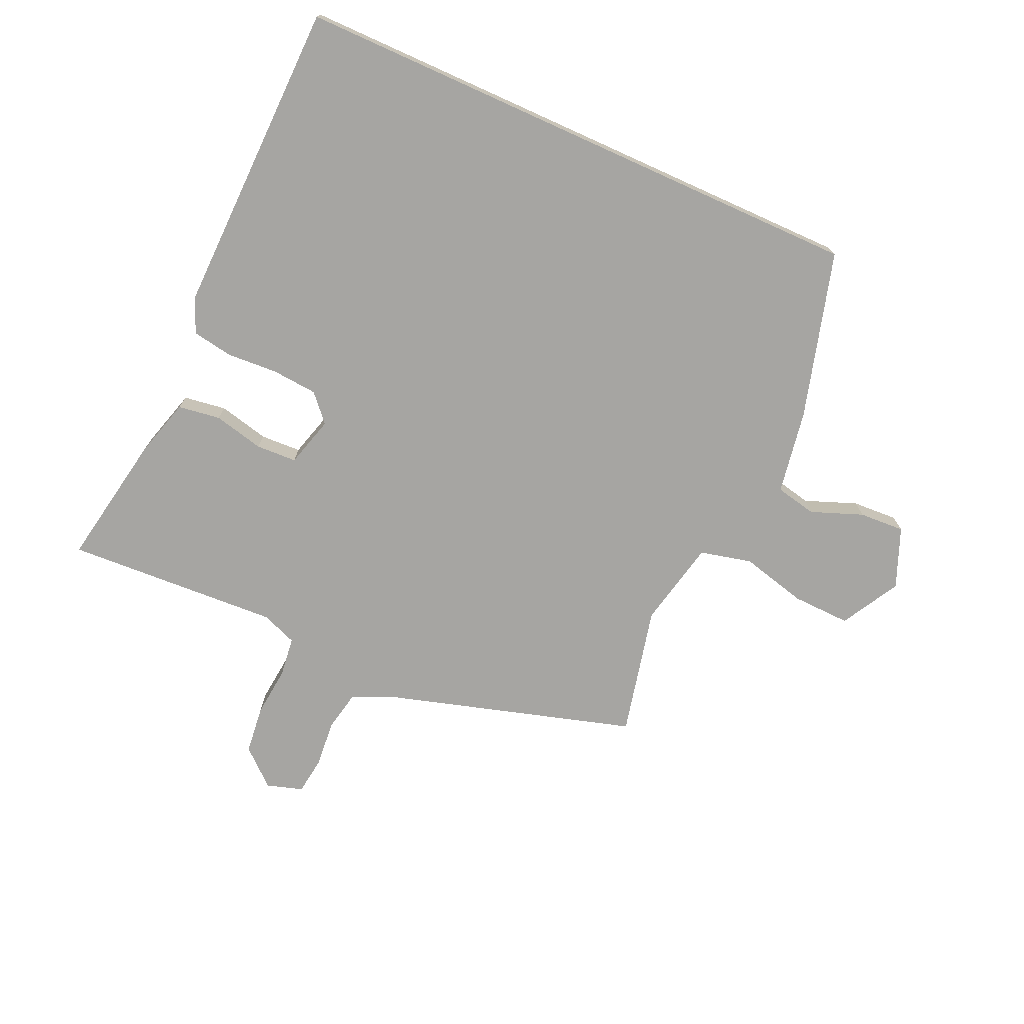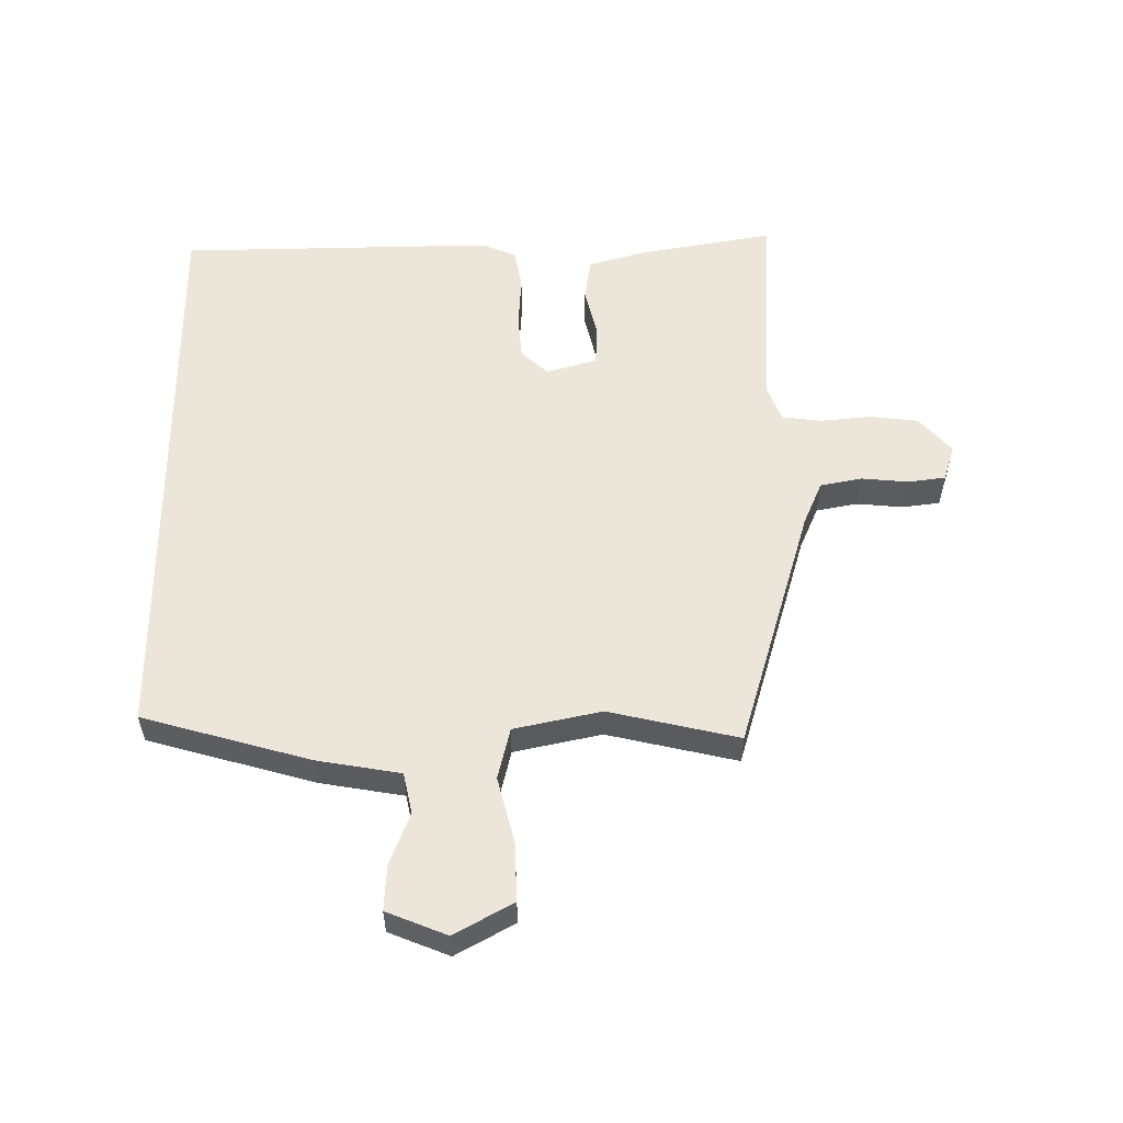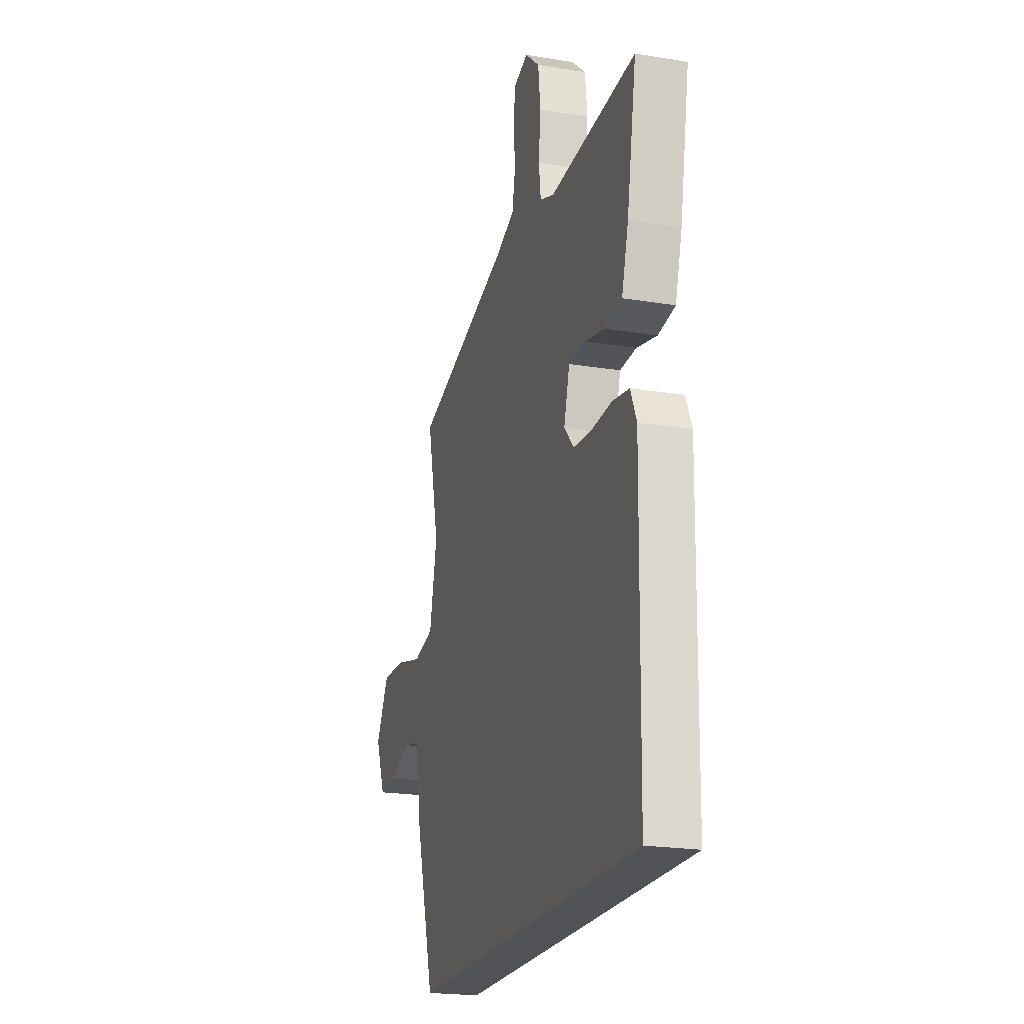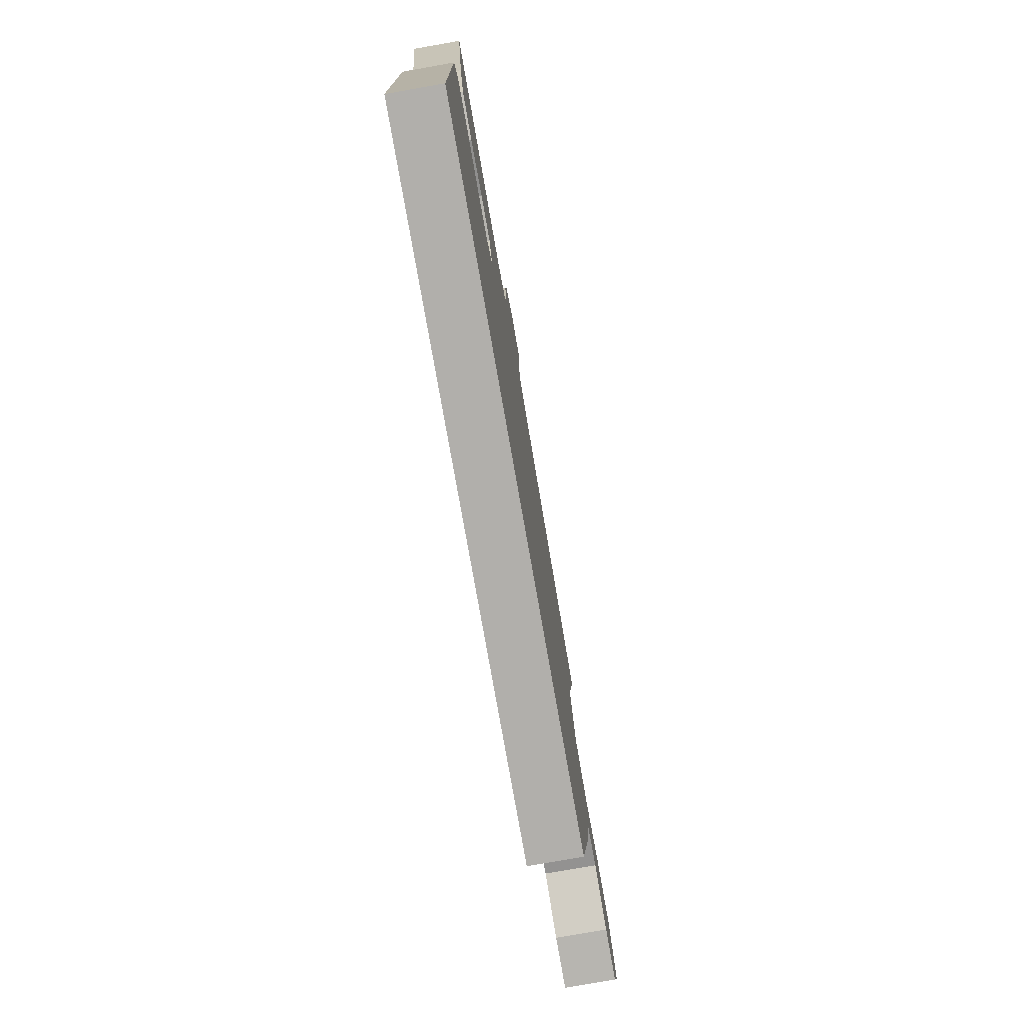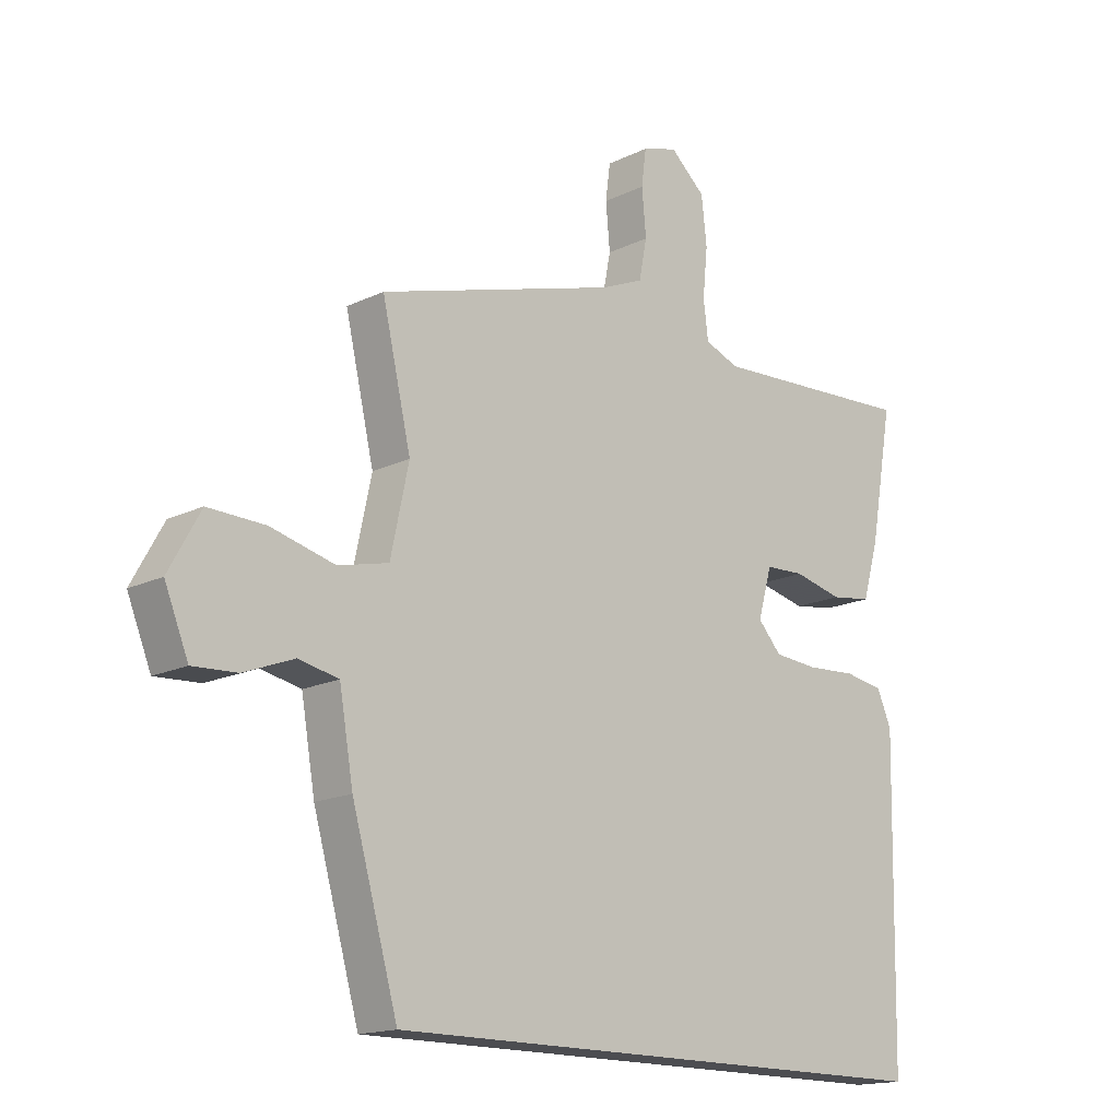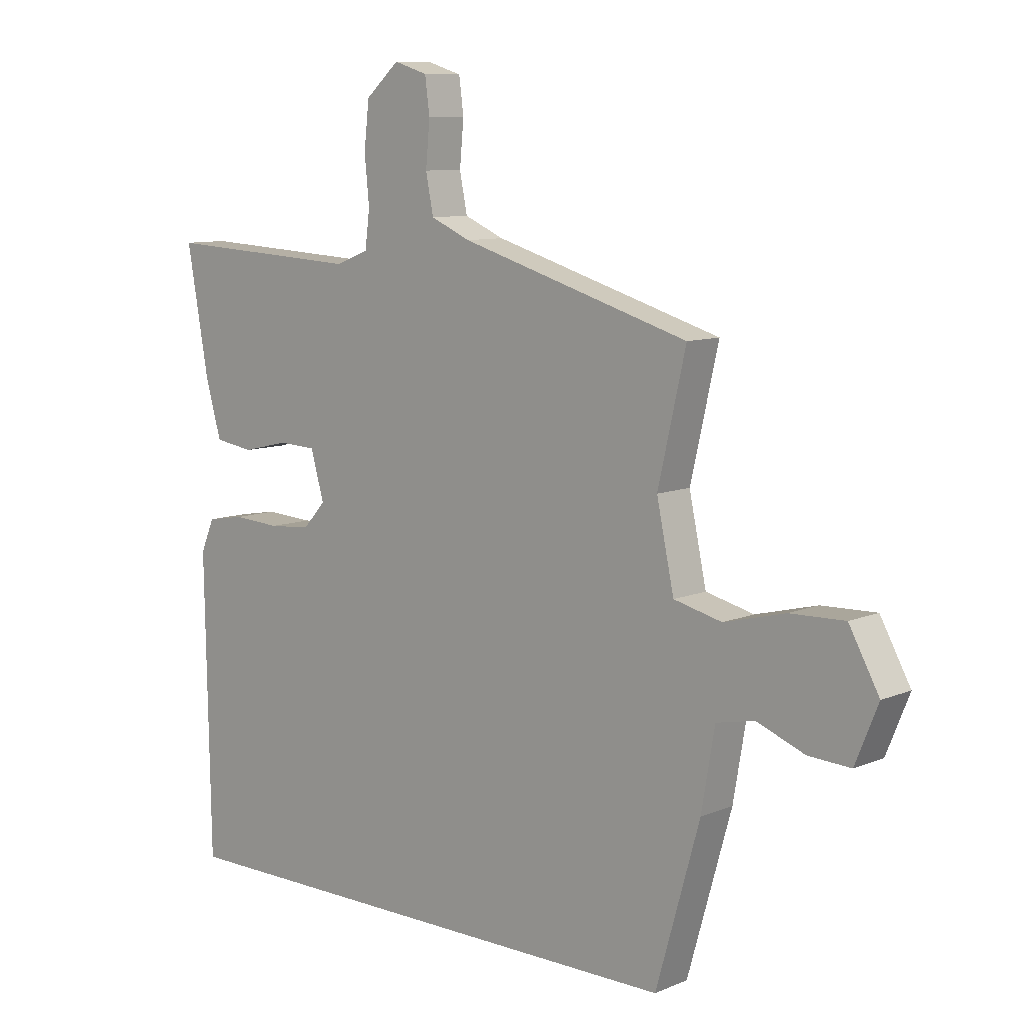
<metadata>
{"format":"obj","ext":"obj","renderer":"f3d","projection":"perspective","resolution":1024,"background":"white","views":[{"elev":-73.7,"azim":155.7,"up":"+Y"},{"elev":55.8,"azim":-90.4,"up":"+Y"},{"elev":-21.3,"azim":73.6,"up":"+Z"},{"elev":-78.1,"azim":100.0,"up":"+Z"},{"elev":-16.1,"azim":-44.9,"up":"+Z"},{"elev":9.3,"azim":-137.4,"up":"+Z"}]}
</metadata>
<code>
v -0.51 0.07 0.408
v -0.113 0.07 0.526
v -0.044 0.07 0.556
v -0.031 0.07 0.622
v -0.038 0.07 0.698
v -0.03 0.07 0.758
v 0.028 0.07 0.776
v 0.086 0.07 0.725
v 0.095 0.07 0.647
v 0.087 0.07 0.566
v 0.095 0.07 0.503
v 0.152 0.07 0.481
v 0.496 0.07 0.5
v 0.458 0.07 0.286
v 0.431 0.07 0.192
v 0.363 0.07 0.182
v 0.282 0.07 0.201
v 0.217 0.07 0.198
v 0.194 0.07 0.117
v 0.233 0.07 0.074
v 0.306 0.07 0.068
v 0.388 0.07 0.073
v 0.453 0.07 0.062
v 0.477 0.07 0.007
v 0.468 0.07 -0.5
v -0.467 0.07 -0.5
v -0.543 0.07 -0.232
v -0.566 0.07 -0.098
v -0.632 0.07 -0.084
v -0.715 0.07 -0.116
v -0.788 0.07 -0.12
v -0.827 0.07 -0.024
v -0.775 0.07 0.07
v -0.681 0.07 0.067
v -0.575 0.07 0.04
v -0.492 0.07 0.06
v -0.462 0.07 0.2
v -0.51 0 0.408
v -0.113 0 0.526
v -0.044 0 0.556
v -0.031 0 0.622
v -0.038 0 0.698
v -0.03 0 0.758
v 0.028 0 0.776
v 0.086 0 0.725
v 0.095 0 0.647
v 0.087 0 0.566
v 0.095 0 0.503
v 0.152 0 0.481
v 0.496 0 0.5
v 0.458 0 0.286
v 0.431 0 0.192
v 0.363 0 0.182
v 0.282 0 0.201
v 0.217 0 0.198
v 0.194 0 0.117
v 0.233 0 0.074
v 0.306 0 0.068
v 0.388 0 0.073
v 0.453 0 0.062
v 0.477 0 0.007
v 0.468 0 -0.5
v -0.467 0 -0.5
v -0.543 0 -0.232
v -0.566 0 -0.098
v -0.632 0 -0.084
v -0.715 0 -0.116
v -0.788 0 -0.12
v -0.827 0 -0.024
v -0.775 0 0.07
v -0.681 0 0.067
v -0.575 0 0.04
v -0.492 0 0.06
v -0.462 0 0.2
f 33 34 35
f 32 33 35
f 31 32 35
f 30 31 35
f 29 30 35
f 28 29 35 36
f 26 27 28
f 25 26 28
f 24 25 28
f 23 24 28
f 22 23 28
f 21 22 28
f 20 21 28 36
f 19 20 36 37
f 15 16 17
f 14 15 17
f 13 14 17
f 12 13 17
f 11 12 17 18
f 8 9 10
f 7 8 10
f 6 7 10
f 5 6 10
f 4 5 10
f 3 4 10 11
f 18 19 37
f 11 18 37
f 3 11 37
f 2 3 37
f 1 2 37
f 72 71 70
f 72 70 69
f 72 69 68
f 72 68 67
f 72 67 66
f 73 72 66 65
f 65 64 63
f 65 63 62
f 65 62 61
f 65 61 60
f 65 60 59
f 65 59 58
f 73 65 58 57
f 74 73 57 56
f 54 53 52
f 54 52 51
f 54 51 50
f 54 50 49
f 55 54 49 48
f 47 46 45
f 47 45 44
f 47 44 43
f 47 43 42
f 47 42 41
f 48 47 41 40
f 74 56 55
f 74 55 48
f 74 48 40
f 74 40 39
f 74 39 38
f 1 38 39 2
f 2 39 40 3
f 3 40 41 4
f 4 41 42 5
f 5 42 43 6
f 6 43 44 7
f 7 44 45 8
f 8 45 46 9
f 9 46 47 10
f 10 47 48 11
f 11 48 49 12
f 12 49 50 13
f 13 50 51 14
f 14 51 52 15
f 15 52 53 16
f 16 53 54 17
f 17 54 55 18
f 18 55 56 19
f 19 56 57 20
f 20 57 58 21
f 21 58 59 22
f 22 59 60 23
f 23 60 61 24
f 24 61 62 25
f 25 62 63 26
f 26 63 64 27
f 27 64 65 28
f 28 65 66 29
f 29 66 67 30
f 30 67 68 31
f 31 68 69 32
f 32 69 70 33
f 33 70 71 34
f 34 71 72 35
f 35 72 73 36
f 36 73 74 37
f 37 74 38 1

</code>
